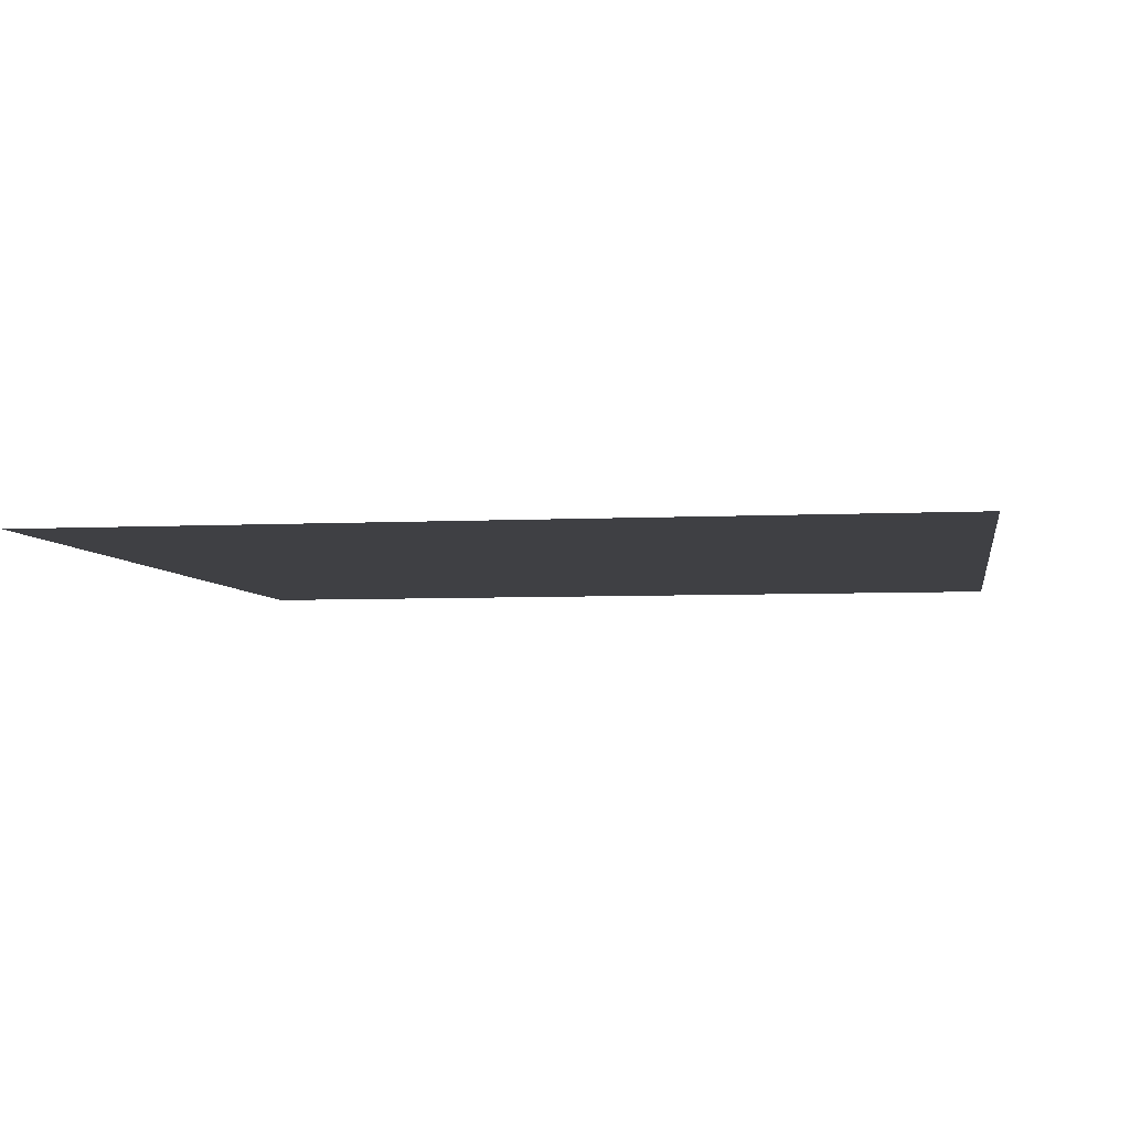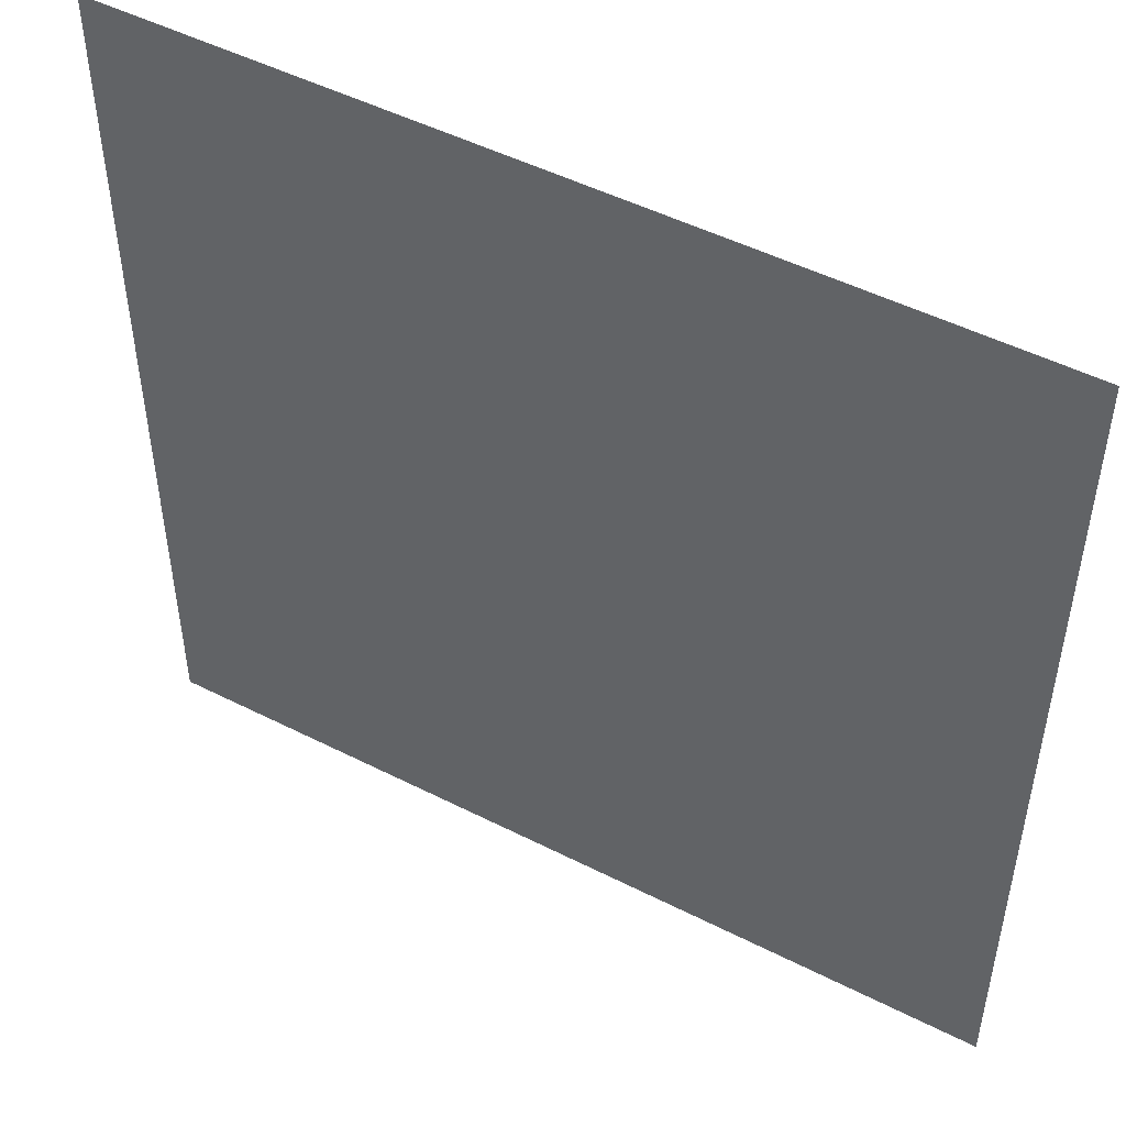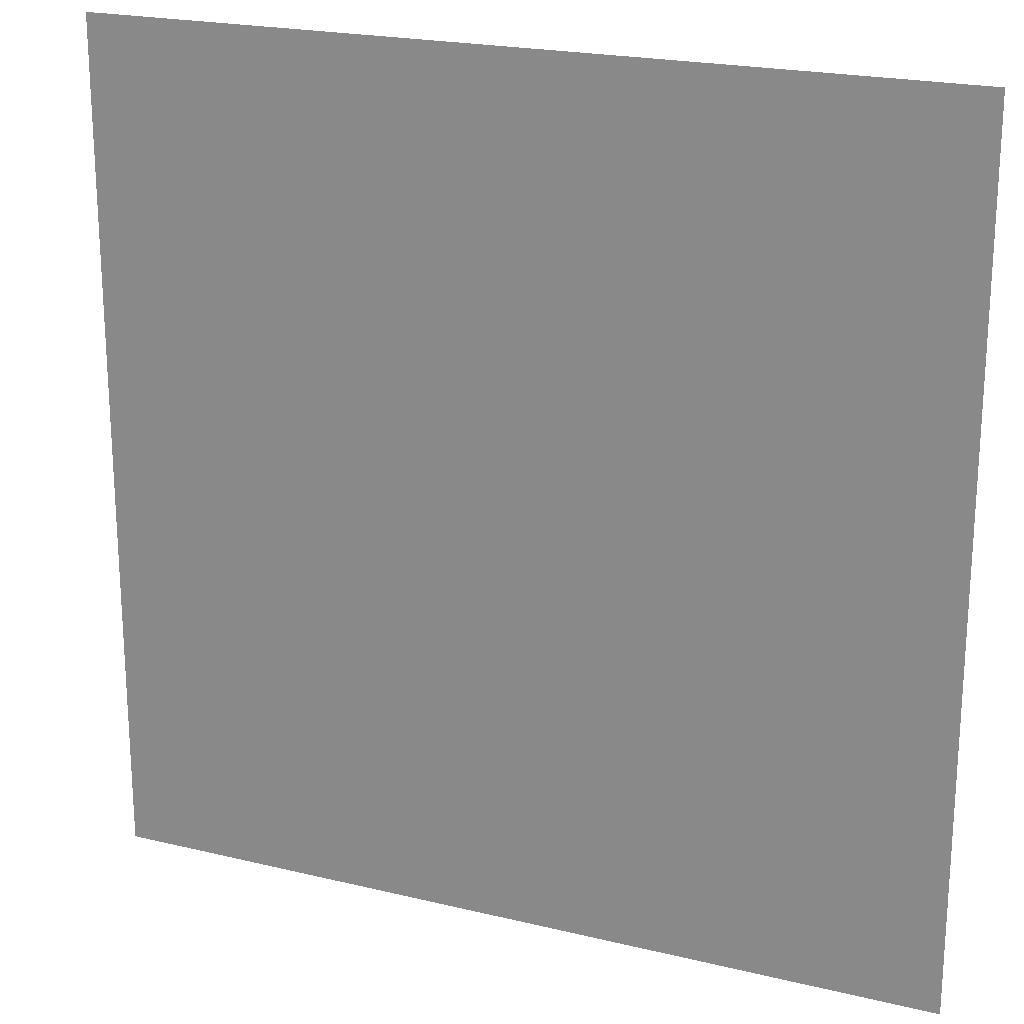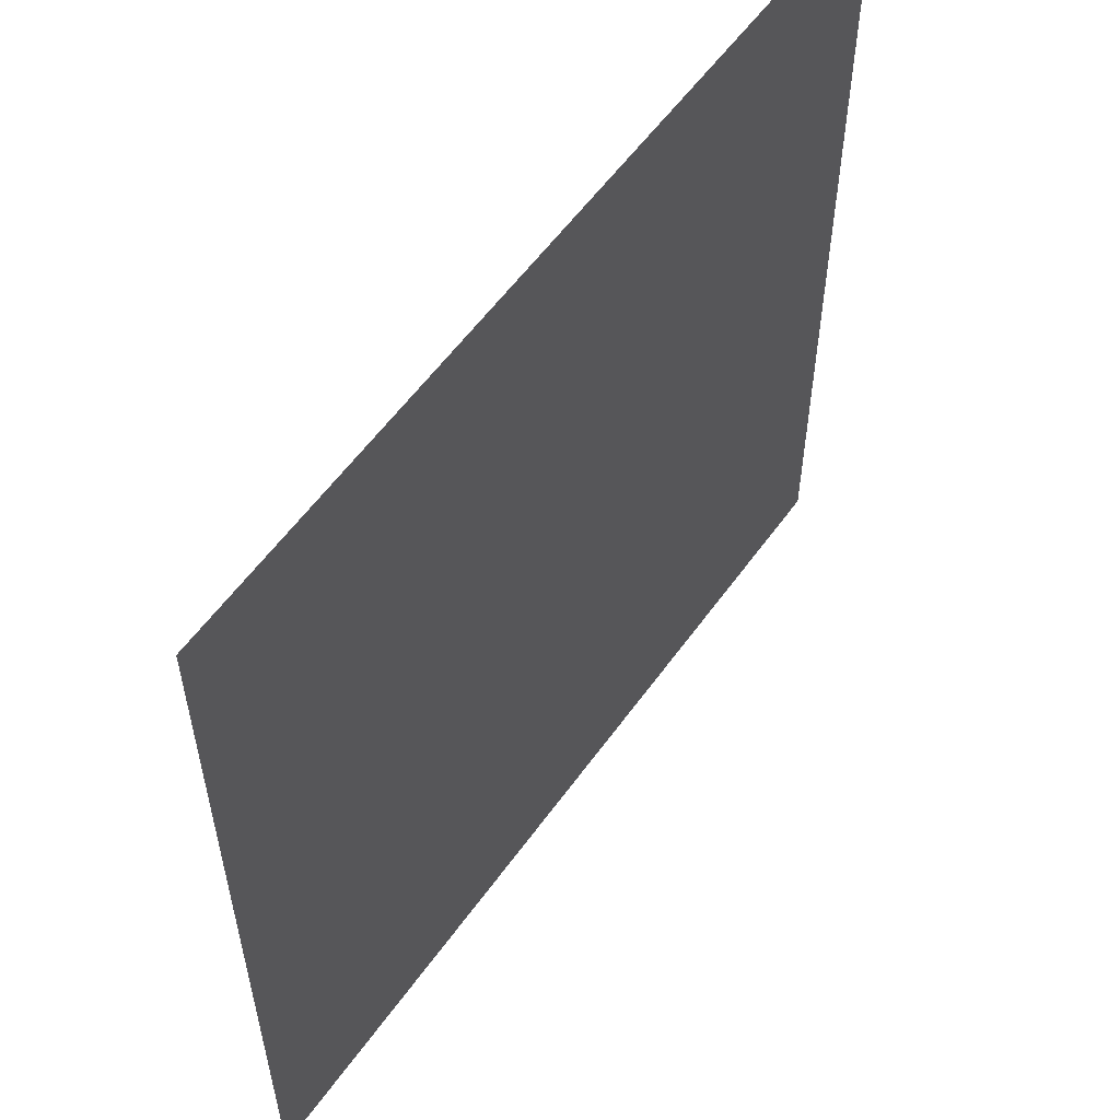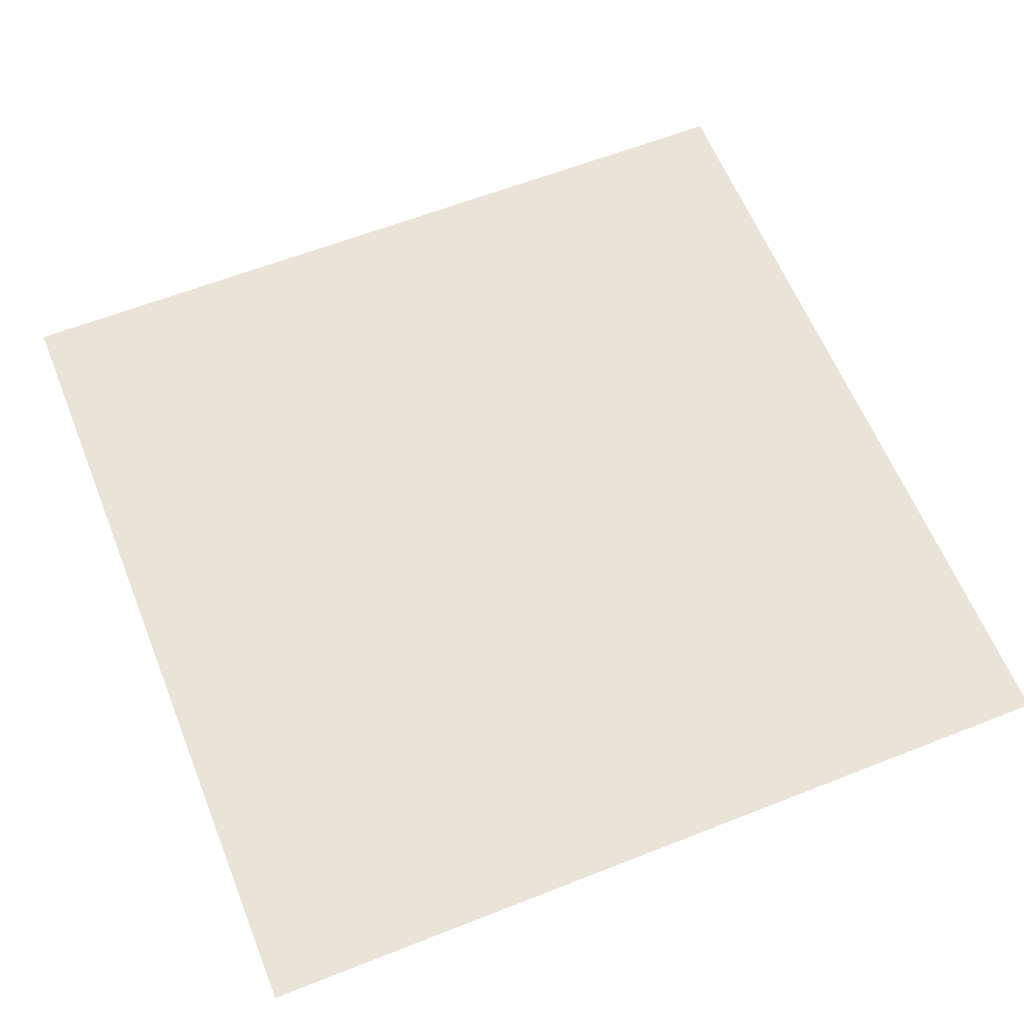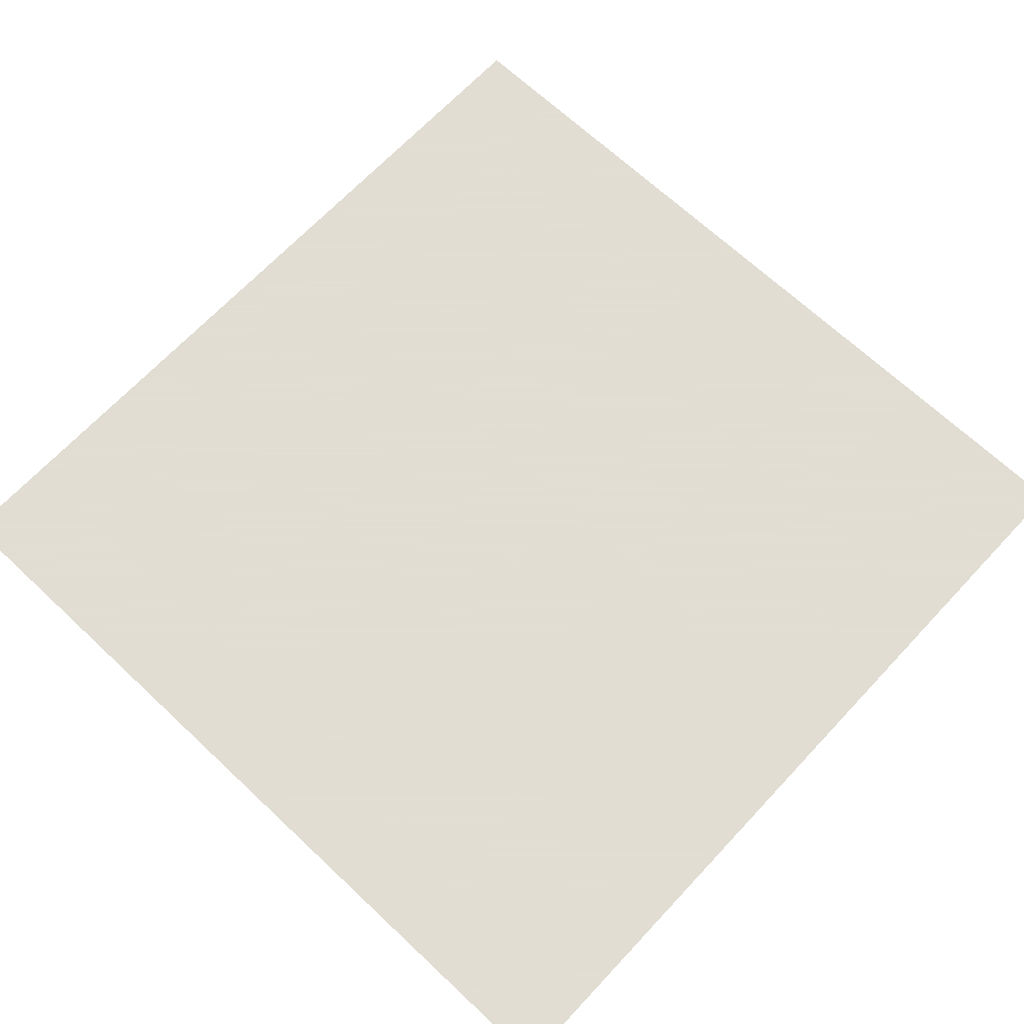
<metadata>
{"format":"obj","ext":"obj","renderer":"f3d","projection":"perspective","resolution":1024,"background":"white","views":[{"elev":-5.1,"azim":-170.7,"up":"+Y"},{"elev":49.5,"azim":-150.7,"up":"+Z"},{"elev":21.1,"azim":23.5,"up":"+Z"},{"elev":57.1,"azim":125.2,"up":"+Z"},{"elev":61.1,"azim":158.1,"up":"+Y"},{"elev":68.1,"azim":133.2,"up":"+Y"}]}
</metadata>
<code>
g
v -1.5 0 -1.5
v -1.167 0 -1.5
v -0.8333 0 -1.5
v -0.5 0 -1.5
v -0.1667 0 -1.5
v 0.1667 0 -1.5
v 0.5 0 -1.5
v 0.8333 0 -1.5
v 1.167 0 -1.5
v 1.5 0 -1.5
v -1.5 0 -1.167
v -1.167 0 -1.167
v -0.8333 0 -1.167
v -0.5 0 -1.167
v -0.1667 0 -1.167
v 0.1667 0 -1.167
v 0.5 0 -1.167
v 0.8333 0 -1.167
v 1.167 0 -1.167
v 1.5 0 -1.167
v -1.5 0 -0.8333
v -1.167 0 -0.8333
v -0.8333 0 -0.8333
v -0.5 0 -0.8333
v -0.1667 0 -0.8333
v 0.1667 0 -0.8333
v 0.5 0 -0.8333
v 0.8333 0 -0.8333
v 1.167 0 -0.8333
v 1.5 0 -0.8333
v -1.5 0 -0.5
v -1.167 0 -0.5
v -0.8333 0 -0.5
v -0.5 0 -0.5
v -0.1667 0 -0.5
v 0.1667 0 -0.5
v 0.5 0 -0.5
v 0.8333 0 -0.5
v 1.167 0 -0.5
v 1.5 0 -0.5
v -1.5 0 -0.1667
v -1.167 0 -0.1667
v -0.8333 0 -0.1667
v -0.5 0 -0.1667
v -0.1667 0 -0.1667
v 0.1667 0 -0.1667
v 0.5 0 -0.1667
v 0.8333 0 -0.1667
v 1.167 0 -0.1667
v 1.5 0 -0.1667
v -1.5 0 0.1667
v -1.167 0 0.1667
v -0.8333 0 0.1667
v -0.5 0 0.1667
v -0.1667 0 0.1667
v 0.1667 0 0.1667
v 0.5 0 0.1667
v 0.8333 0 0.1667
v 1.167 0 0.1667
v 1.5 0 0.1667
v -1.5 0 0.5
v -1.167 0 0.5
v -0.8333 0 0.5
v -0.5 0 0.5
v -0.1667 0 0.5
v 0.1667 0 0.5
v 0.5 0 0.5
v 0.8333 0 0.5
v 1.167 0 0.5
v 1.5 0 0.5
v -1.5 0 0.8333
v -1.167 0 0.8333
v -0.8333 0 0.8333
v -0.5 0 0.8333
v -0.1667 0 0.8333
v 0.1667 0 0.8333
v 0.5 0 0.8333
v 0.8333 0 0.8333
v 1.167 0 0.8333
v 1.5 0 0.8333
v -1.5 0 1.167
v -1.167 0 1.167
v -0.8333 0 1.167
v -0.5 0 1.167
v -0.1667 0 1.167
v 0.1667 0 1.167
v 0.5 0 1.167
v 0.8333 0 1.167
v 1.167 0 1.167
v 1.5 0 1.167
v -1.5 0 1.5
v -1.167 0 1.5
v -0.8333 0 1.5
v -0.5 0 1.5
v -0.1667 0 1.5
v 0.1667 0 1.5
v 0.5 0 1.5
v 0.8333 0 1.5
v 1.167 0 1.5
v 1.5 0 1.5
g
f 1 12 2
f 2 13 3
f 3 14 4
f 4 15 5
f 5 16 6
f 6 17 7
f 7 18 8
f 8 19 9
f 9 20 10
f 11 22 12
f 12 23 13
f 13 24 14
f 14 25 15
f 15 26 16
f 16 27 17
f 17 28 18
f 18 29 19
f 19 30 20
f 21 32 22
f 22 33 23
f 23 34 24
f 24 35 25
f 25 36 26
f 26 37 27
f 27 38 28
f 28 39 29
f 29 40 30
f 31 42 32
f 32 43 33
f 33 44 34
f 34 45 35
f 35 46 36
f 36 47 37
f 37 48 38
f 38 49 39
f 39 50 40
f 41 52 42
f 42 53 43
f 43 54 44
f 44 55 45
f 45 56 46
f 46 57 47
f 47 58 48
f 48 59 49
f 49 60 50
f 51 62 52
f 52 63 53
f 53 64 54
f 54 65 55
f 55 66 56
f 56 67 57
f 57 68 58
f 58 69 59
f 59 70 60
f 61 72 62
f 62 73 63
f 63 74 64
f 64 75 65
f 65 76 66
f 66 77 67
f 67 78 68
f 68 79 69
f 69 80 70
f 71 82 72
f 72 83 73
f 73 84 74
f 74 85 75
f 75 86 76
f 76 87 77
f 77 88 78
f 78 89 79
f 79 90 80
f 81 92 82
f 82 93 83
f 83 94 84
f 84 95 85
f 85 96 86
f 86 97 87
f 87 98 88
f 88 99 89
f 89 100 90
f 100 89 99
f 99 88 98
f 98 87 97
f 97 86 96
f 96 85 95
f 95 84 94
f 94 83 93
f 93 82 92
f 92 81 91
f 90 79 89
f 89 78 88
f 88 77 87
f 87 76 86
f 86 75 85
f 85 74 84
f 84 73 83
f 83 72 82
f 82 71 81
f 80 69 79
f 79 68 78
f 78 67 77
f 77 66 76
f 76 65 75
f 75 64 74
f 74 63 73
f 73 62 72
f 72 61 71
f 70 59 69
f 69 58 68
f 68 57 67
f 67 56 66
f 66 55 65
f 65 54 64
f 64 53 63
f 63 52 62
f 62 51 61
f 60 49 59
f 59 48 58
f 58 47 57
f 57 46 56
f 56 45 55
f 55 44 54
f 54 43 53
f 53 42 52
f 52 41 51
f 50 39 49
f 49 38 48
f 48 37 47
f 47 36 46
f 46 35 45
f 45 34 44
f 44 33 43
f 43 32 42
f 42 31 41
f 40 29 39
f 39 28 38
f 38 27 37
f 37 26 36
f 36 25 35
f 35 24 34
f 34 23 33
f 33 22 32
f 32 21 31
f 30 19 29
f 29 18 28
f 28 17 27
f 27 16 26
f 26 15 25
f 25 14 24
f 24 13 23
f 23 12 22
f 22 11 21
f 20 9 19
f 19 8 18
f 18 7 17
f 17 6 16
f 16 5 15
f 15 4 14
f 14 3 13
f 13 2 12
f 12 1 11

</code>
